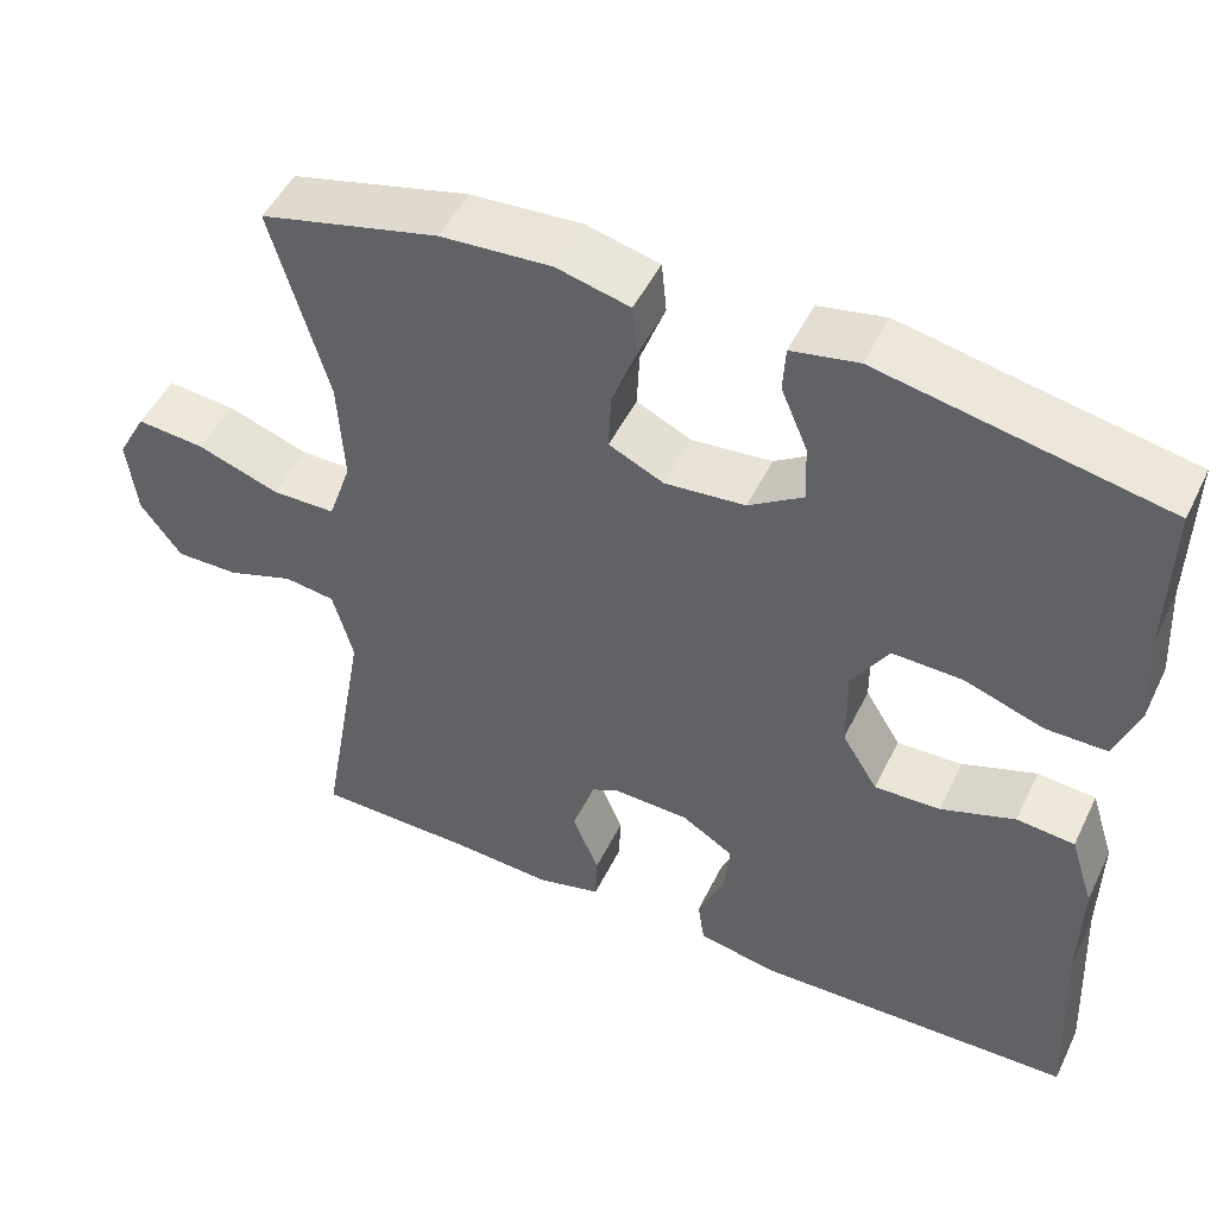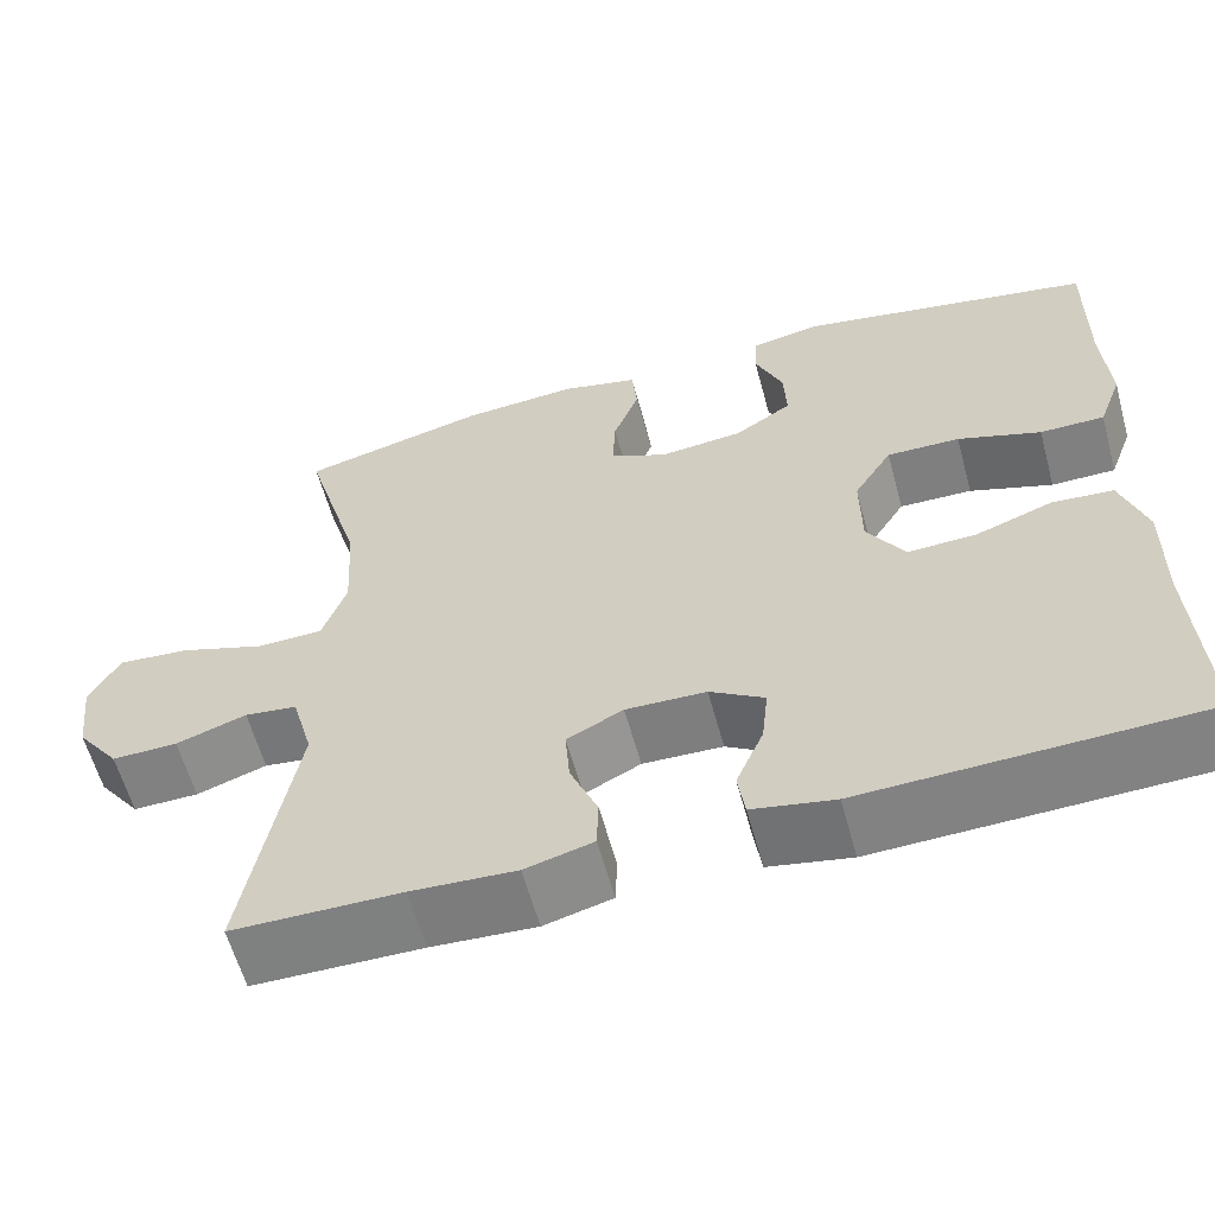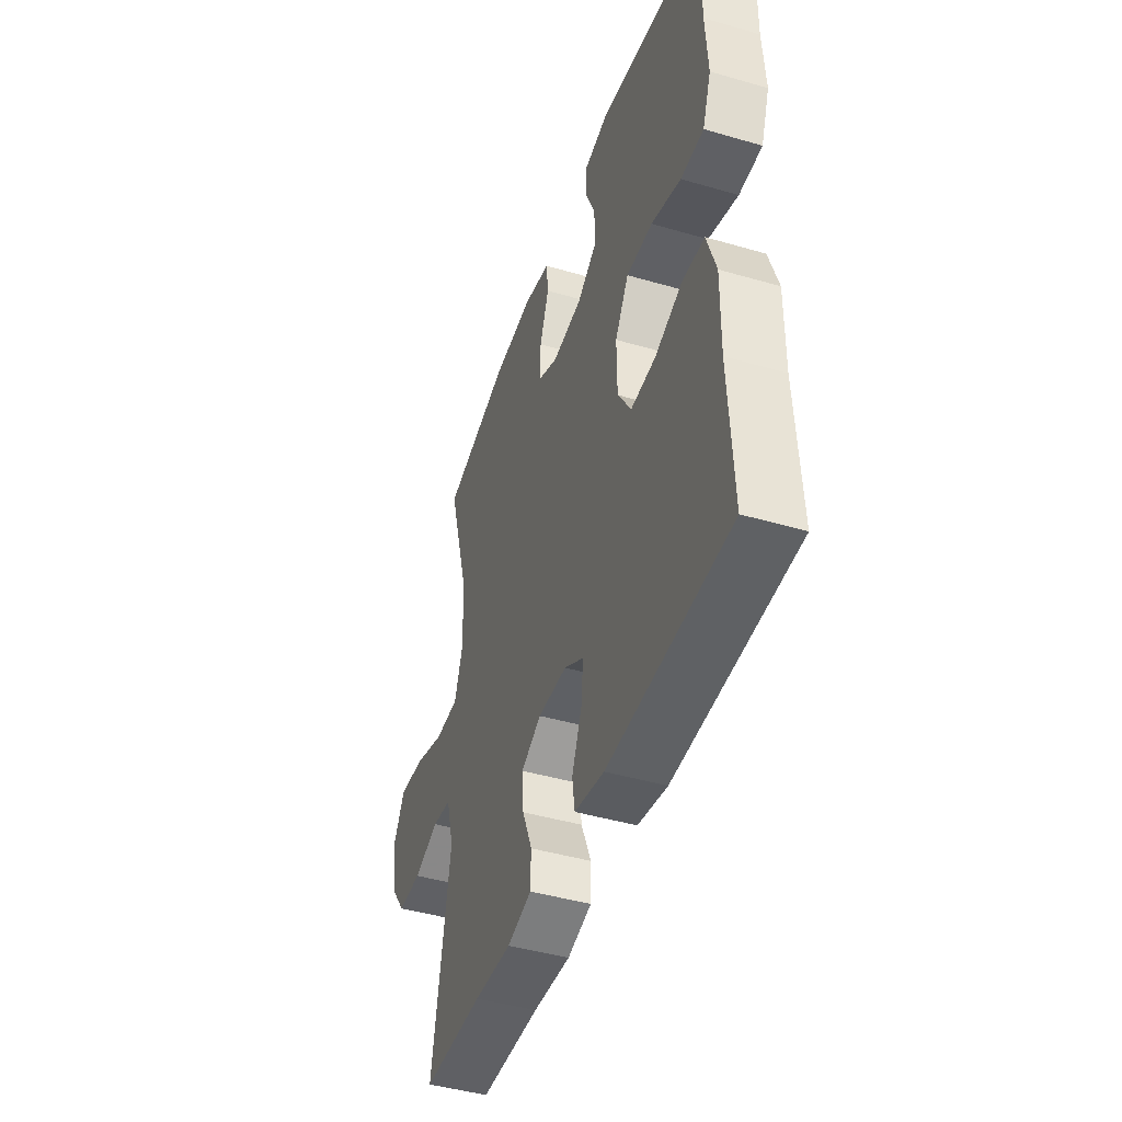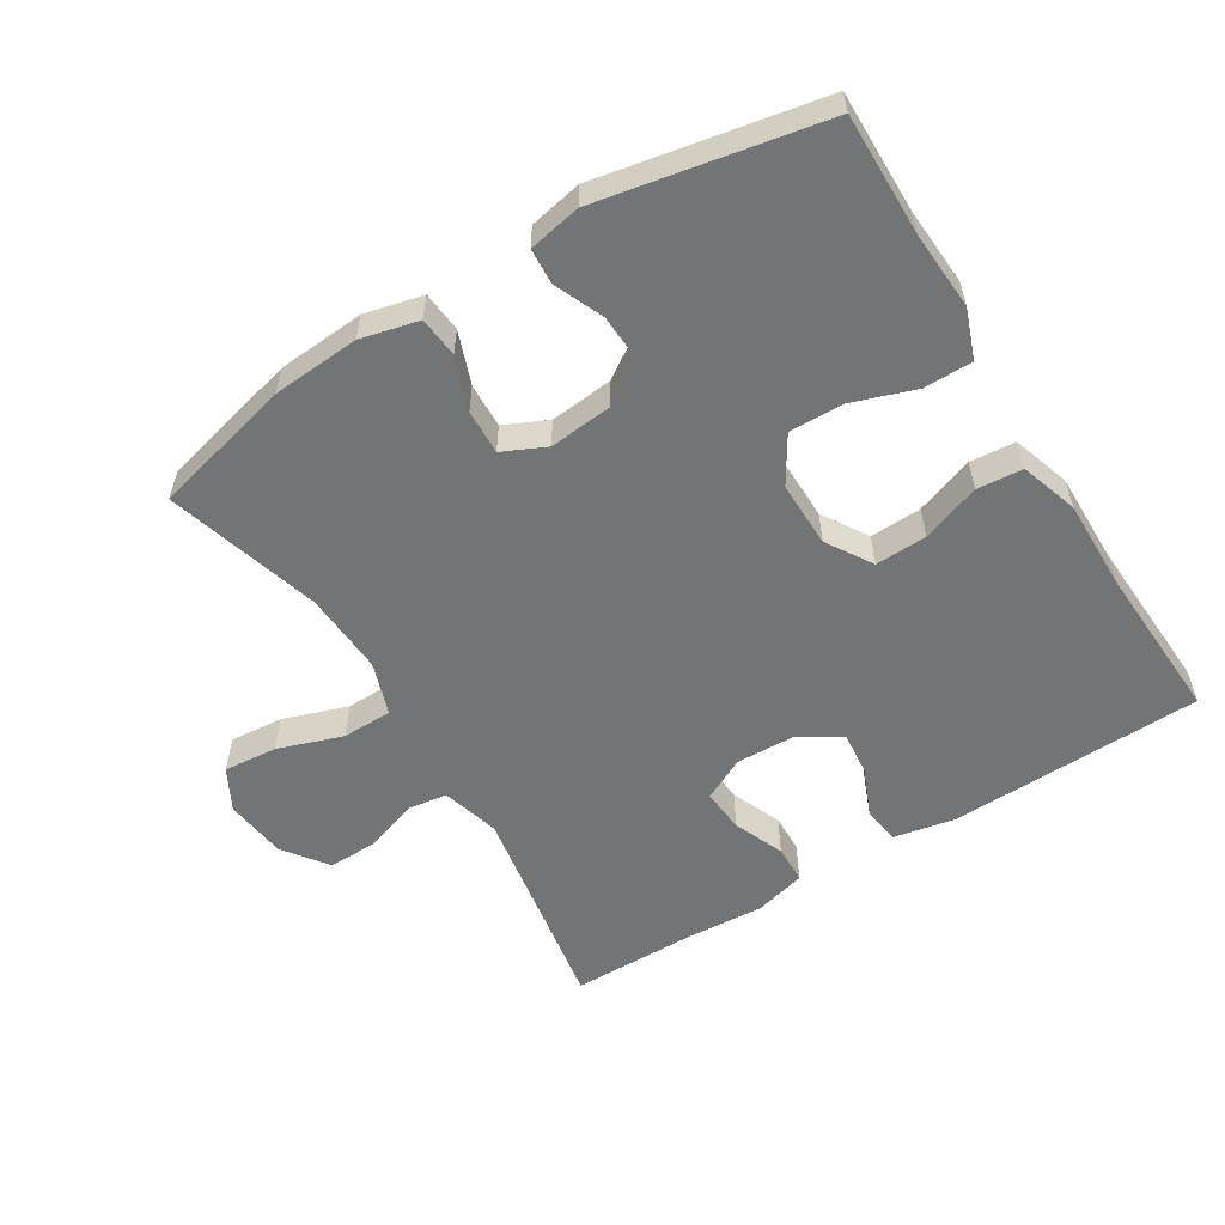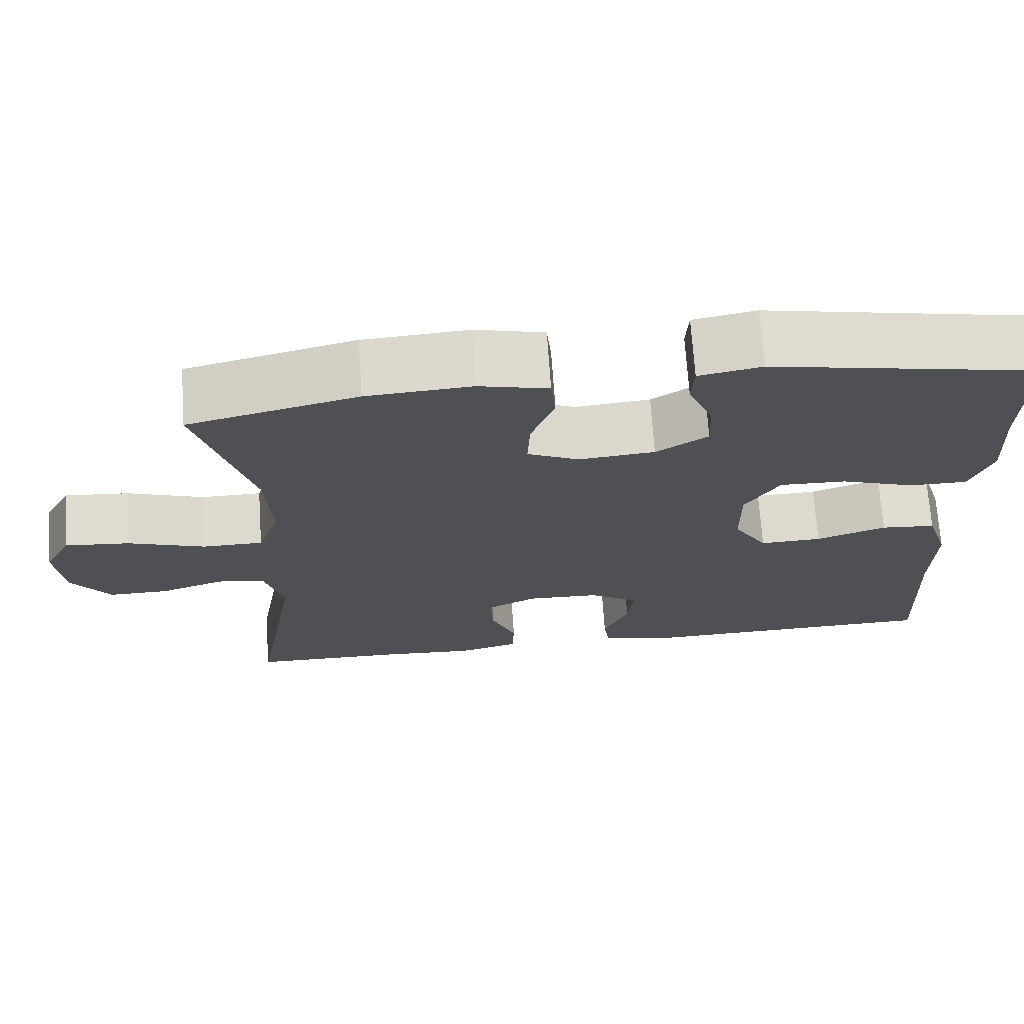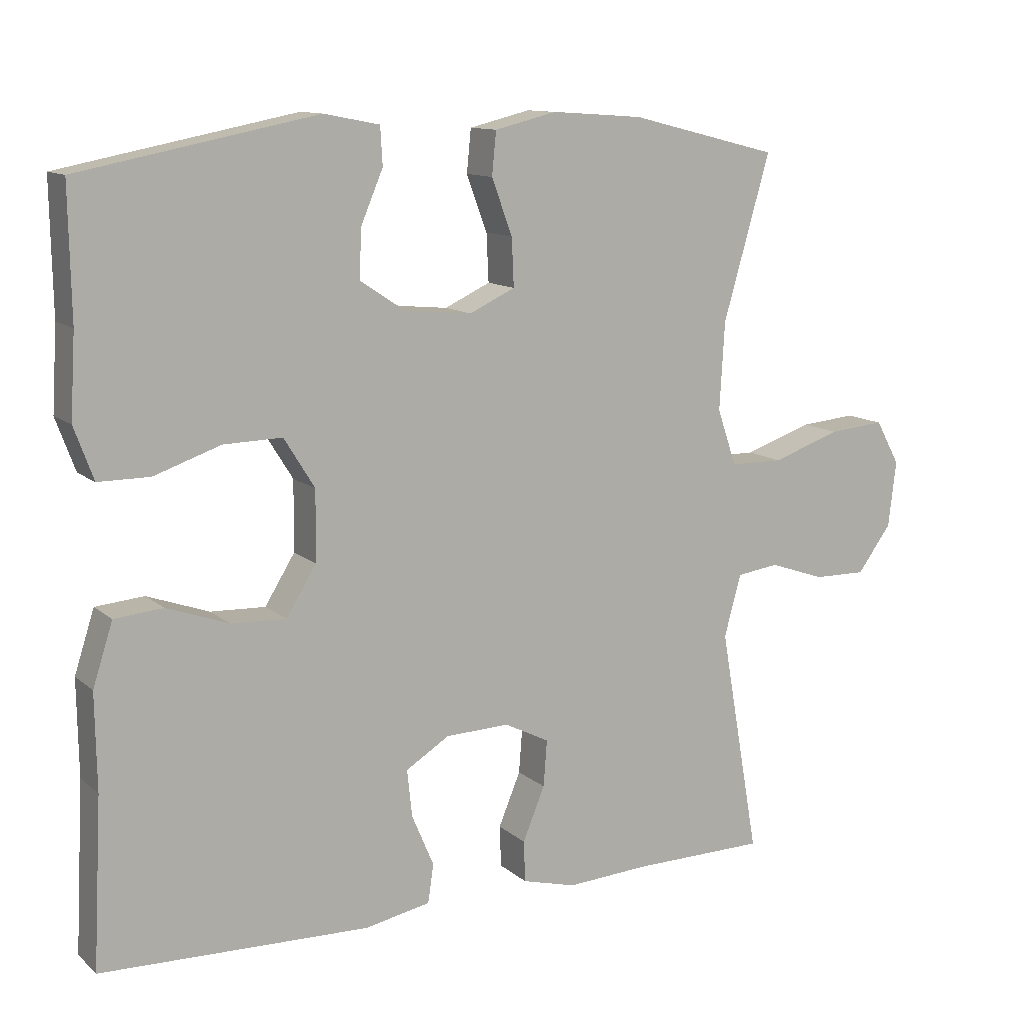
<metadata>
{"format":"obj","ext":"obj","renderer":"f3d","projection":"perspective","resolution":1024,"background":"white","views":[{"elev":49.3,"azim":25.3,"up":"+Z"},{"elev":-60.2,"azim":15.3,"up":"+Z"},{"elev":-44.6,"azim":71.3,"up":"+Z"},{"elev":-56.1,"azim":31.8,"up":"+Y"},{"elev":70.5,"azim":-3.9,"up":"+Z"},{"elev":11.8,"azim":151.3,"up":"+Z"}]}
</metadata>
<code>
v 0.5 0.07 -0.5
v 0.123 0.07 -0.511
v 0.031 0.07 -0.493
v 0.023 0.07 -0.439
v 0.054 0.07 -0.366
v 0.061 0.07 -0.3
v 0 0.07 -0.262
v -0.09 0.07 -0.259
v -0.153 0.07 -0.291
v -0.148 0.07 -0.356
v -0.117 0.07 -0.431
v -0.119 0.07 -0.489
v -0.195 0.07 -0.509
v -0.312 0.07 -0.502
v -0.5 0.07 -0.5
v -0.444 0.07 -0.18
v -0.468 0.07 -0.093
v -0.527 0.07 -0.085
v -0.606 0.07 -0.112
v -0.68 0.07 -0.113
v -0.728 0.07 -0.048
v -0.739 0.07 0.045
v -0.705 0.07 0.107
v -0.625 0.07 0.1
v -0.529 0.07 0.067
v -0.454 0.07 0.068
v -0.427 0.07 0.147
v -0.434 0.07 0.27
v -0.5 0.07 0.5
v -0.291 0.07 0.552
v -0.161 0.07 0.561
v -0.075 0.07 0.54
v -0.069 0.07 0.48
v -0.098 0.07 0.402
v -0.101 0.07 0.335
v -0.037 0.07 0.305
v 0.057 0.07 0.314
v 0.121 0.07 0.356
v 0.118 0.07 0.424
v 0.087 0.07 0.497
v 0.09 0.07 0.55
v 0.168 0.07 0.565
v 0.5 0.07 0.5
v 0.497 0.07 0.319
v 0.504 0.07 0.203
v 0.477 0.07 0.13
v 0.405 0.07 0.13
v 0.312 0.07 0.162
v 0.23 0.07 0.164
v 0.187 0.07 0.095
v 0.188 0.07 -0.003
v 0.23 0.07 -0.071
v 0.307 0.07 -0.068
v 0.394 0.07 -0.037
v 0.462 0.07 -0.043
v 0.49 0.07 -0.13
v 0.488 0.07 -0.264
v 0.5 0 -0.5
v 0.123 0 -0.511
v 0.031 0 -0.493
v 0.023 0 -0.439
v 0.054 0 -0.366
v 0.061 0 -0.3
v 0 0 -0.262
v -0.09 0 -0.259
v -0.153 0 -0.291
v -0.148 0 -0.356
v -0.117 0 -0.431
v -0.119 0 -0.489
v -0.195 0 -0.509
v -0.312 0 -0.502
v -0.5 0 -0.5
v -0.444 0 -0.18
v -0.468 0 -0.093
v -0.527 0 -0.085
v -0.606 0 -0.112
v -0.68 0 -0.113
v -0.728 0 -0.048
v -0.739 0 0.045
v -0.705 0 0.107
v -0.625 0 0.1
v -0.529 0 0.067
v -0.454 0 0.068
v -0.427 0 0.147
v -0.434 0 0.27
v -0.5 0 0.5
v -0.291 0 0.552
v -0.161 0 0.561
v -0.075 0 0.54
v -0.069 0 0.48
v -0.098 0 0.402
v -0.101 0 0.335
v -0.037 0 0.305
v 0.057 0 0.314
v 0.121 0 0.356
v 0.118 0 0.424
v 0.087 0 0.497
v 0.09 0 0.55
v 0.168 0 0.565
v 0.5 0 0.5
v 0.497 0 0.319
v 0.504 0 0.203
v 0.477 0 0.13
v 0.405 0 0.13
v 0.312 0 0.162
v 0.23 0 0.164
v 0.187 0 0.095
v 0.188 0 -0.003
v 0.23 0 -0.071
v 0.307 0 -0.068
v 0.394 0 -0.037
v 0.462 0 -0.043
v 0.49 0 -0.13
v 0.488 0 -0.264
f 55 56 57
f 54 55 57
f 53 54 57
f 3 4 5
f 2 3 5
f 1 2 5
f 57 1 5
f 53 57 5
f 52 53 5
f 51 52 5 6
f 50 51 6 7
f 46 47 48
f 45 46 48
f 44 45 48
f 44 48 49
f 43 44 49
f 42 43 49
f 41 42 49
f 40 41 49
f 39 40 49
f 38 39 49 50
f 32 33 34
f 31 32 34
f 30 31 34
f 29 30 34
f 28 29 34
f 27 28 34 35
f 26 27 35 36
f 23 24 25
f 22 23 25
f 21 22 25
f 20 21 25
f 19 20 25
f 18 19 25
f 17 18 25 26
f 26 36 37
f 17 26 37
f 16 17 37
f 12 13 14
f 11 12 14
f 10 11 14
f 14 15 16
f 10 14 16
f 9 10 16
f 50 7 8
f 38 50 8
f 37 38 8
f 16 37 8
f 8 9 16
f 114 113 112
f 114 112 111
f 114 111 110
f 62 61 60
f 62 60 59
f 62 59 58
f 62 58 114
f 62 114 110
f 62 110 109
f 63 62 109 108
f 64 63 108 107
f 105 104 103
f 105 103 102
f 105 102 101
f 106 105 101
f 106 101 100
f 106 100 99
f 106 99 98
f 106 98 97
f 106 97 96
f 107 106 96 95
f 91 90 89
f 91 89 88
f 91 88 87
f 91 87 86
f 91 86 85
f 92 91 85 84
f 93 92 84 83
f 82 81 80
f 82 80 79
f 82 79 78
f 82 78 77
f 82 77 76
f 82 76 75
f 83 82 75 74
f 94 93 83
f 94 83 74
f 94 74 73
f 71 70 69
f 71 69 68
f 71 68 67
f 73 72 71
f 73 71 67
f 73 67 66
f 65 64 107
f 65 107 95
f 65 95 94
f 65 94 73
f 73 66 65
f 1 58 59 2
f 2 59 60 3
f 3 60 61 4
f 4 61 62 5
f 5 62 63 6
f 6 63 64 7
f 7 64 65 8
f 8 65 66 9
f 9 66 67 10
f 10 67 68 11
f 11 68 69 12
f 12 69 70 13
f 13 70 71 14
f 14 71 72 15
f 15 72 73 16
f 16 73 74 17
f 17 74 75 18
f 18 75 76 19
f 19 76 77 20
f 20 77 78 21
f 21 78 79 22
f 22 79 80 23
f 23 80 81 24
f 24 81 82 25
f 25 82 83 26
f 26 83 84 27
f 27 84 85 28
f 28 85 86 29
f 29 86 87 30
f 30 87 88 31
f 31 88 89 32
f 32 89 90 33
f 33 90 91 34
f 34 91 92 35
f 35 92 93 36
f 36 93 94 37
f 37 94 95 38
f 38 95 96 39
f 39 96 97 40
f 40 97 98 41
f 41 98 99 42
f 42 99 100 43
f 43 100 101 44
f 44 101 102 45
f 45 102 103 46
f 46 103 104 47
f 47 104 105 48
f 48 105 106 49
f 49 106 107 50
f 50 107 108 51
f 51 108 109 52
f 52 109 110 53
f 53 110 111 54
f 54 111 112 55
f 55 112 113 56
f 56 113 114 57
f 57 114 58 1

</code>
